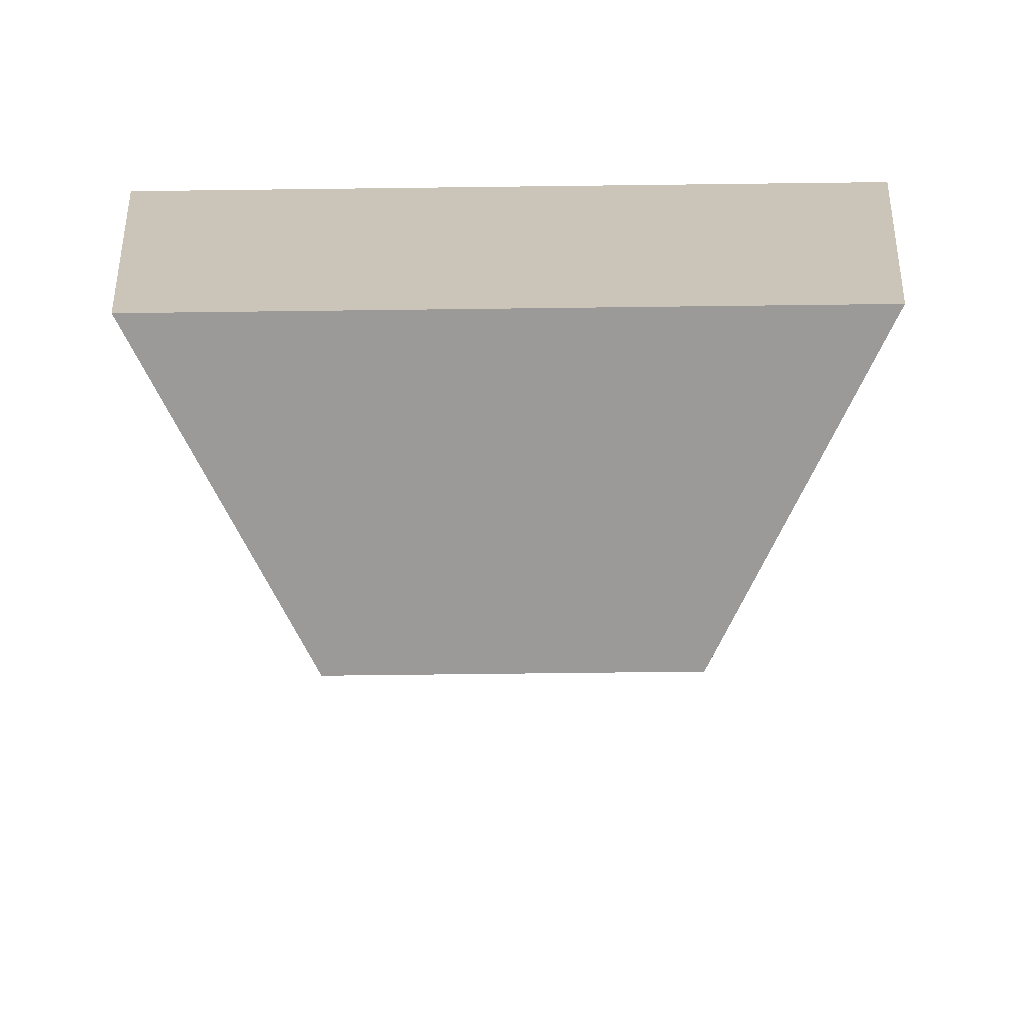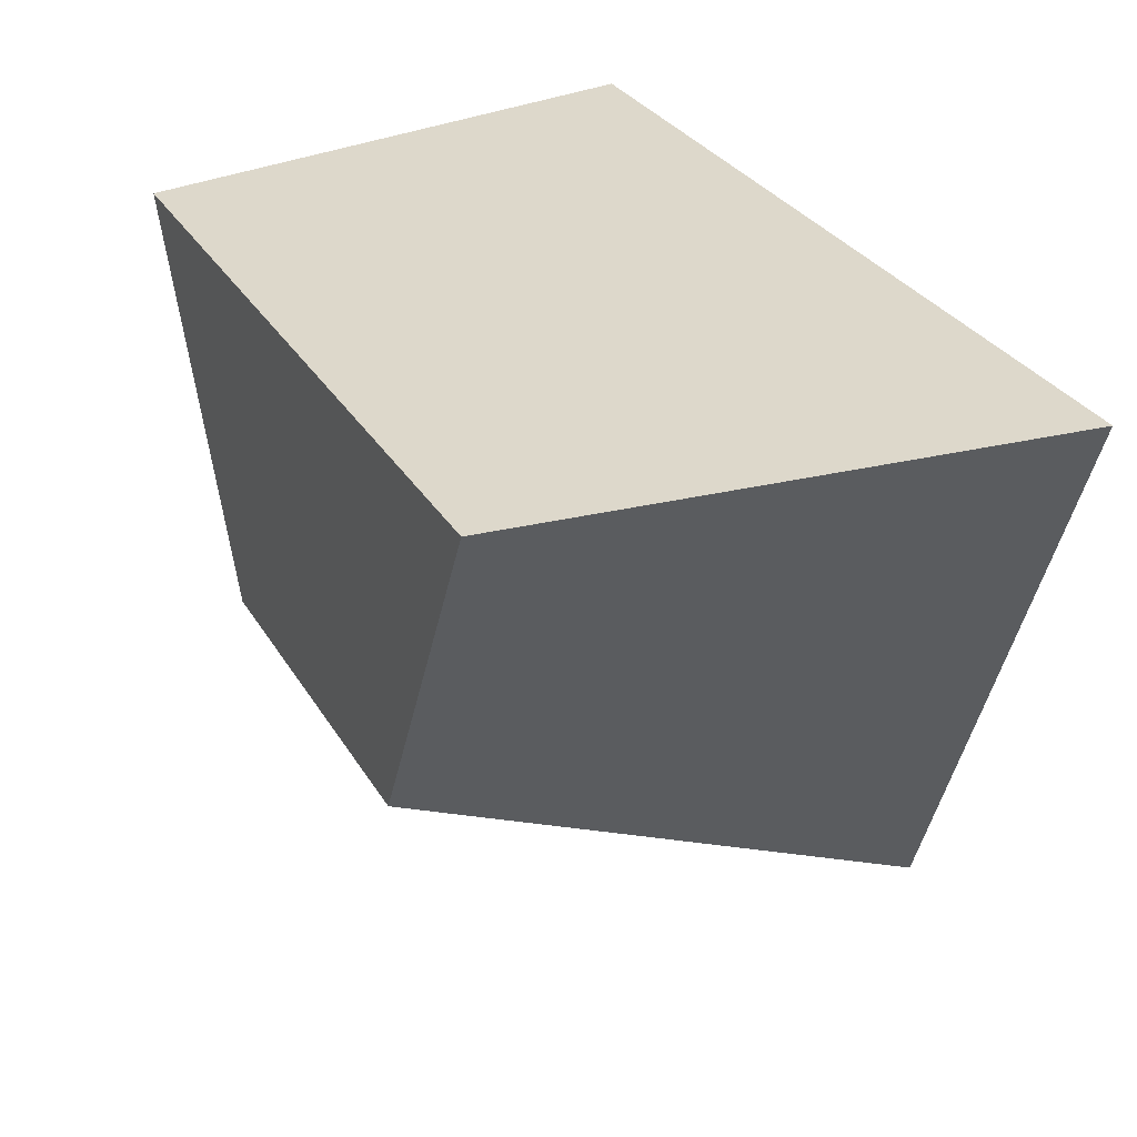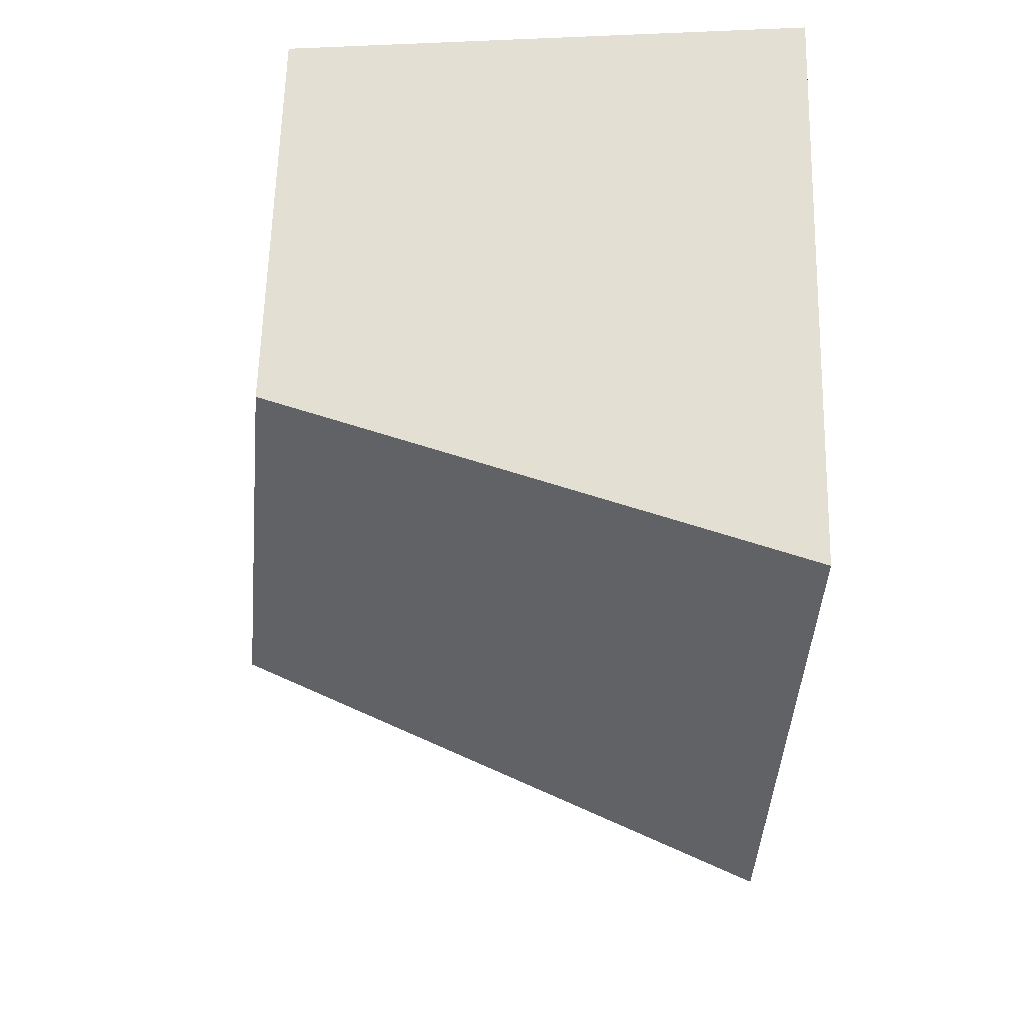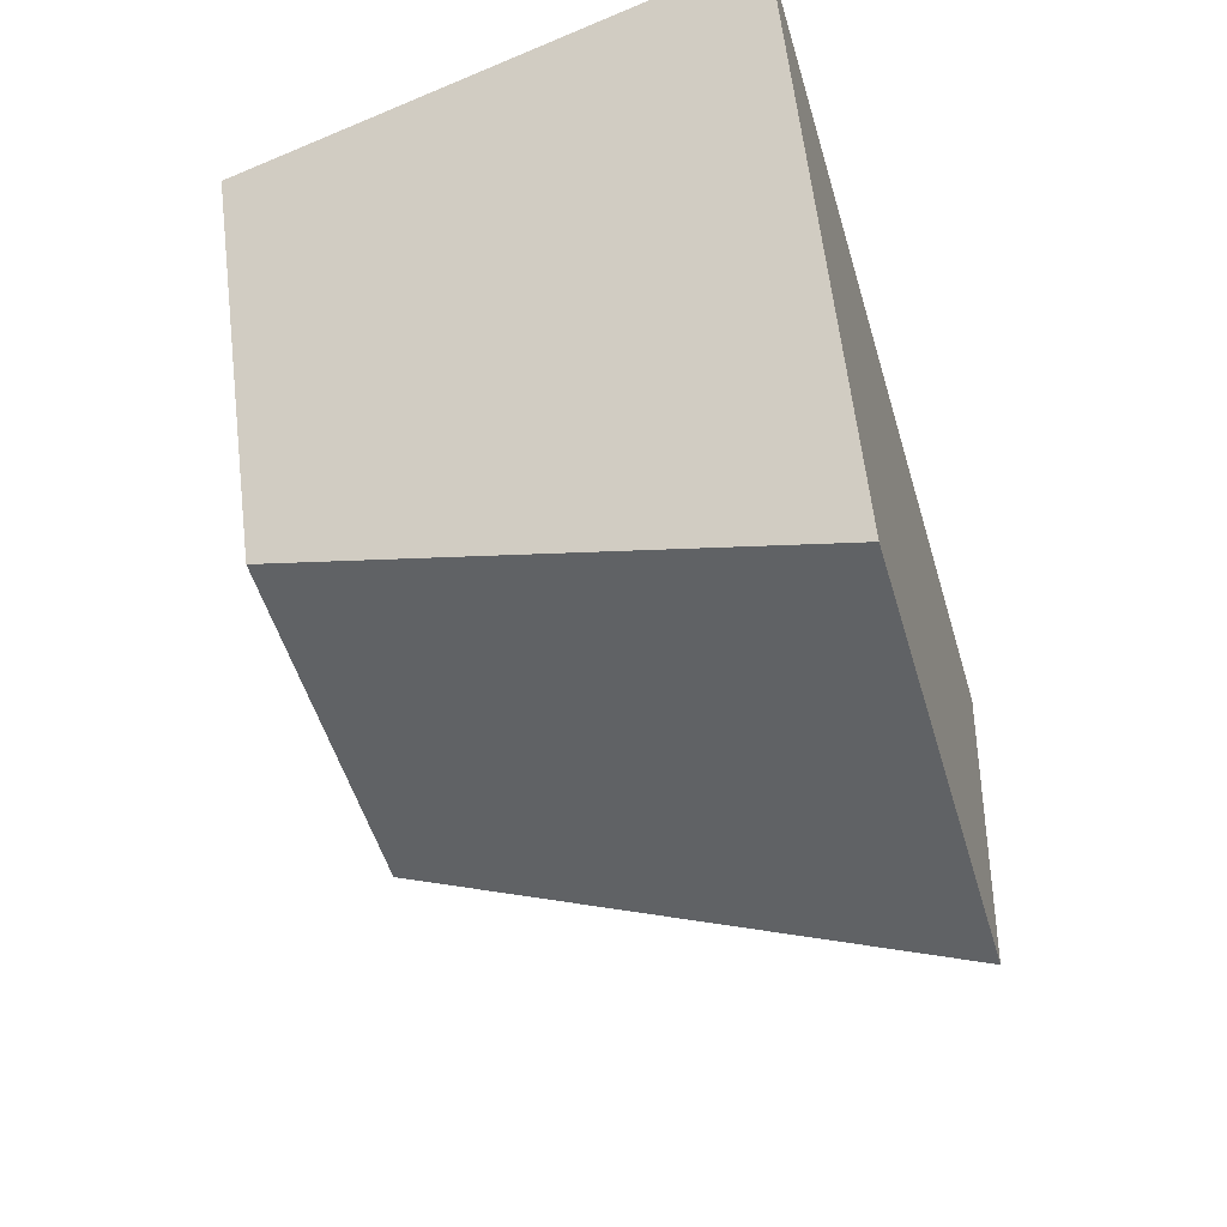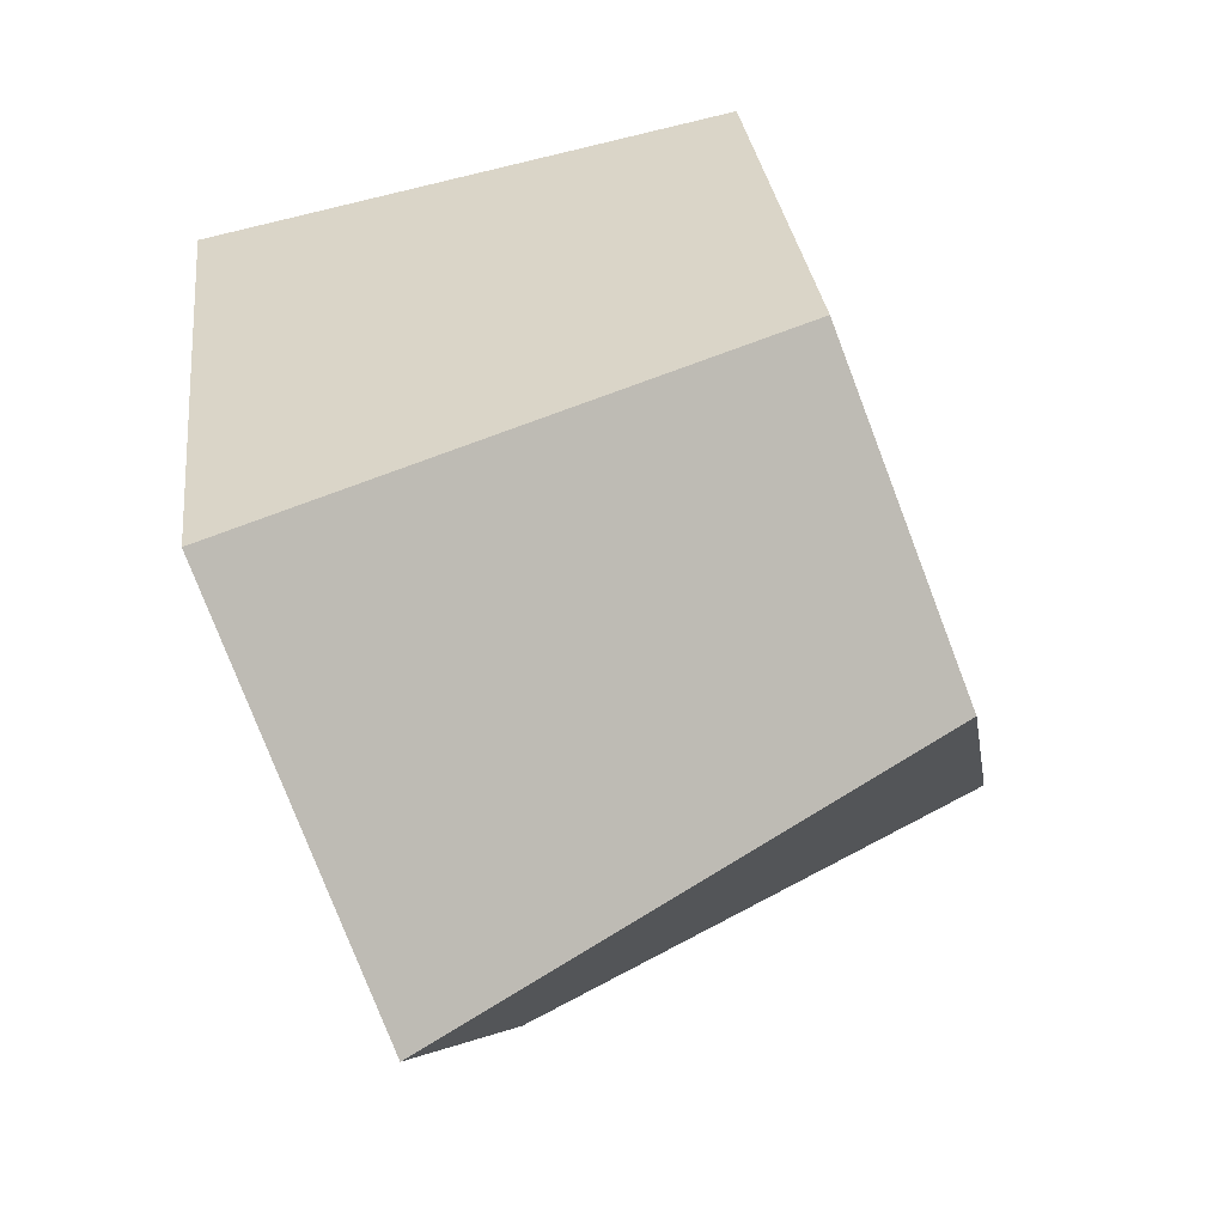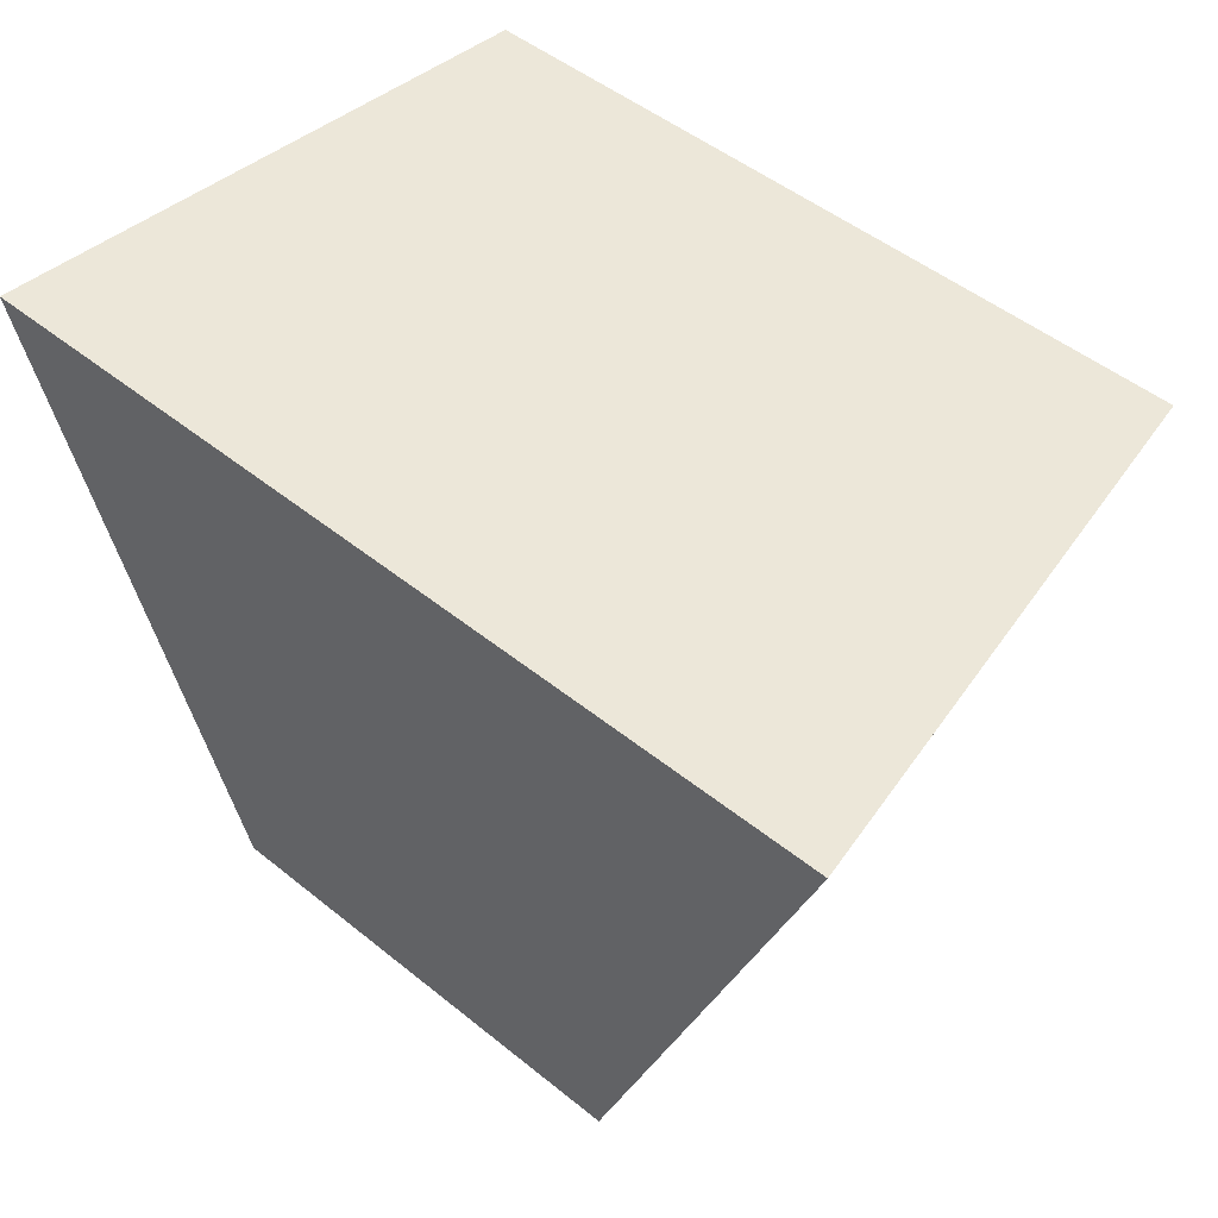
<metadata>
{"format":"obj","ext":"obj","renderer":"f3d","projection":"perspective","resolution":1024,"background":"white","views":[{"elev":-69.4,"azim":0.7,"up":"+Y"},{"elev":31.5,"azim":63.6,"up":"+Z"},{"elev":-48.6,"azim":84.9,"up":"+Z"},{"elev":-53.0,"azim":106.5,"up":"+Z"},{"elev":-78.3,"azim":-69.0,"up":"+Z"},{"elev":50.2,"azim":-138.6,"up":"+Z"}]}
</metadata>
<code>
v -0.1438 -0.4452 0.4473
v 0.1438 -0.4452 0.4473
v 0.1727 -0.2326 0.4473
v -0.1727 -0.2326 0.4473
v 0.08889 -0.2326 0.2098
v -0.08889 -0.2326 0.2098
v 0.07402 -0.4452 0.3017
v -0.07402 -0.4452 0.3017
g Trigger
f 6 5 7 8
f 4 1 2 3
f 4 3 5 6
f 3 2 7 5
f 2 1 8 7
f 1 4 6 8

</code>
